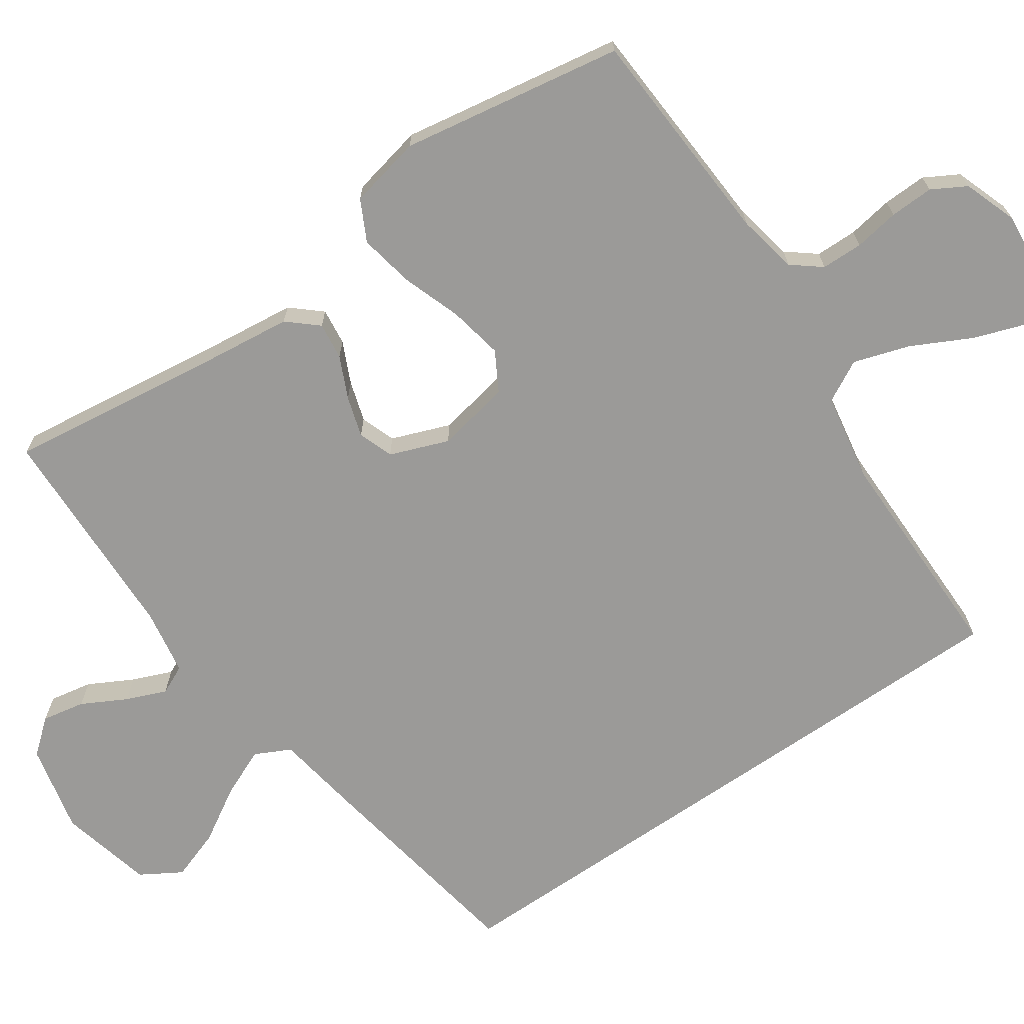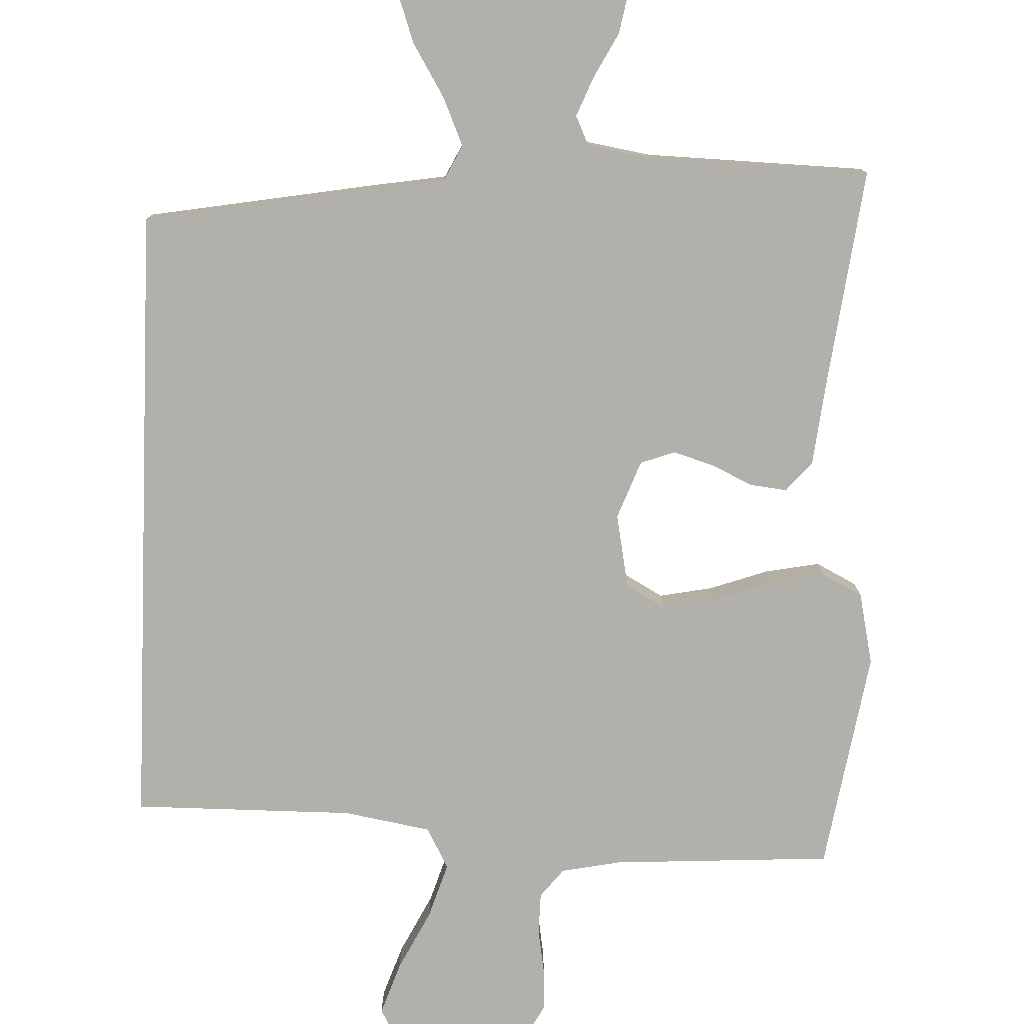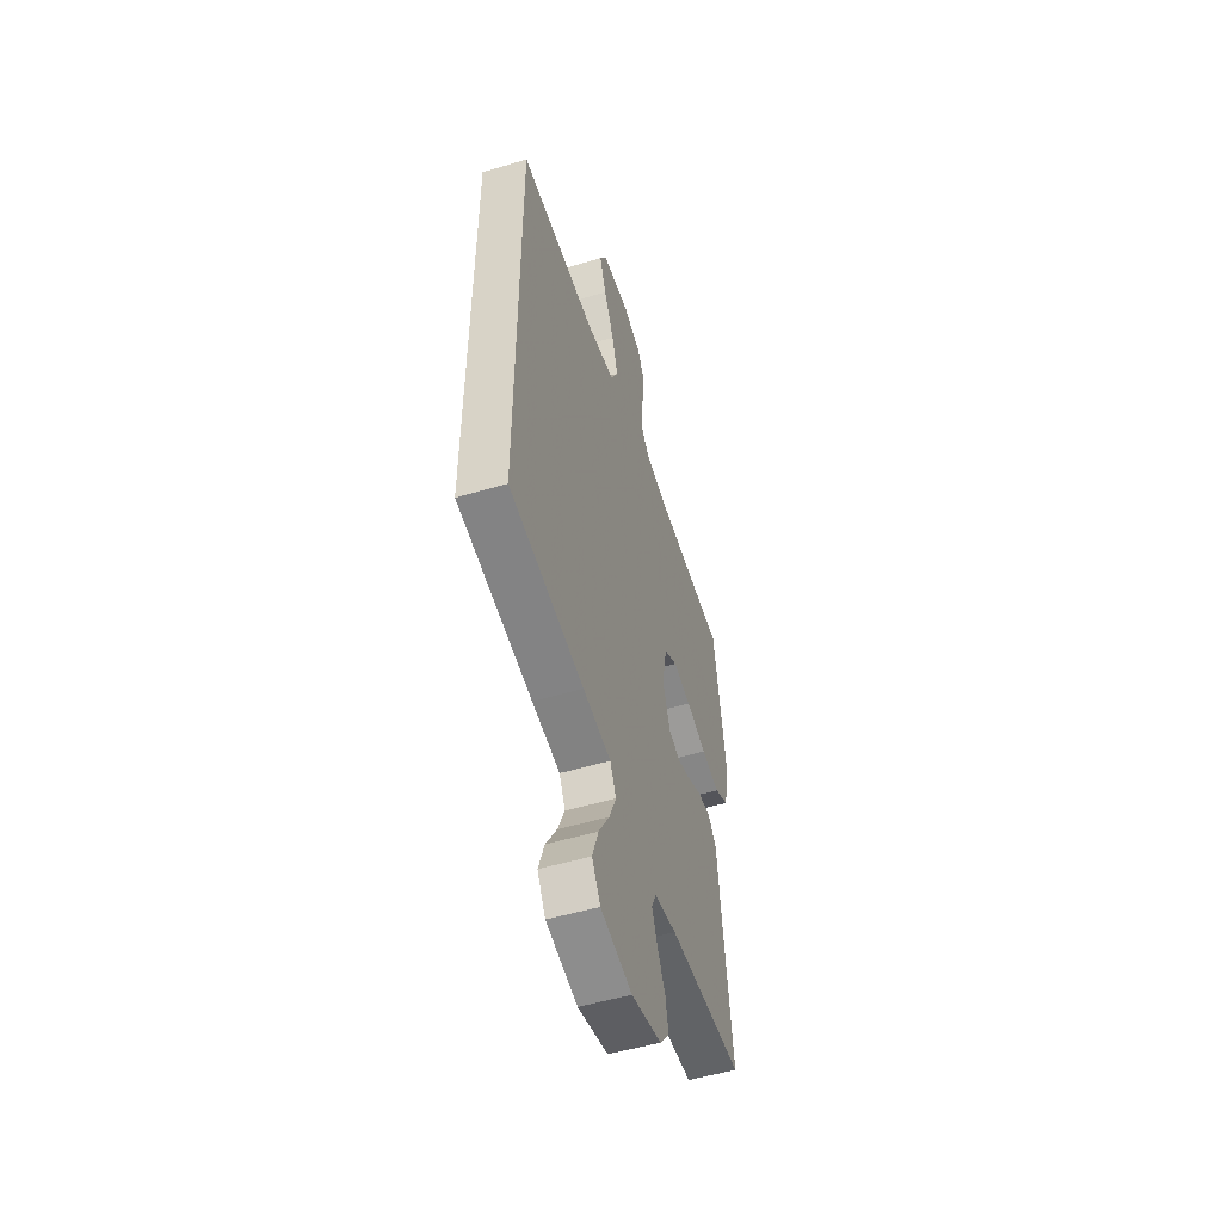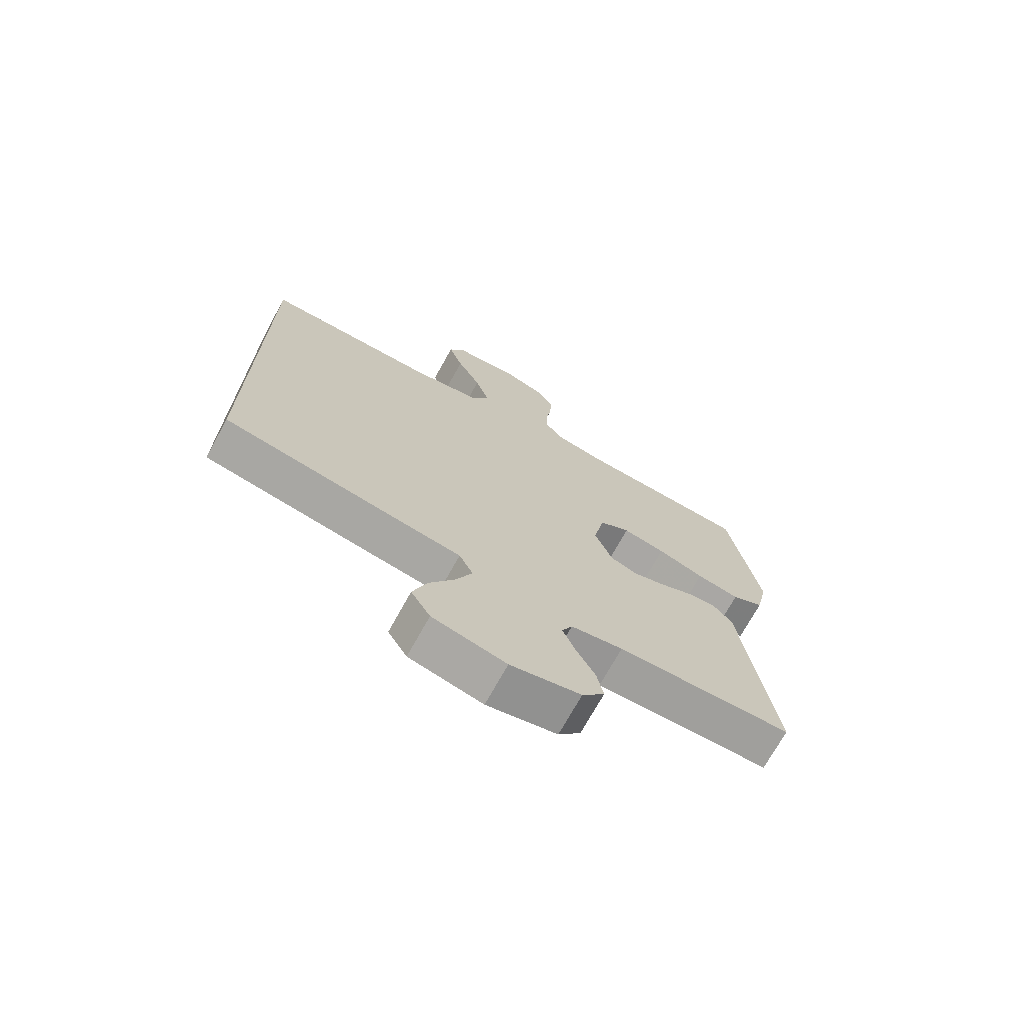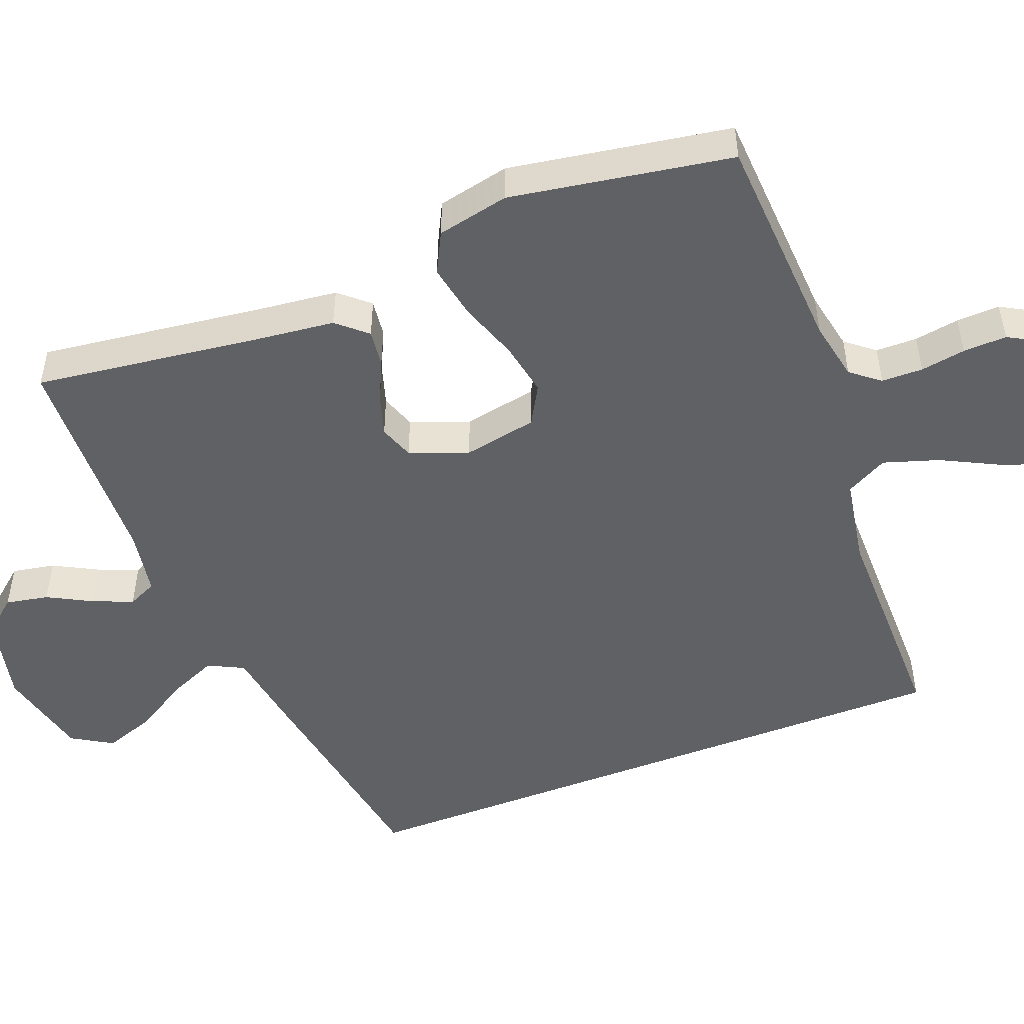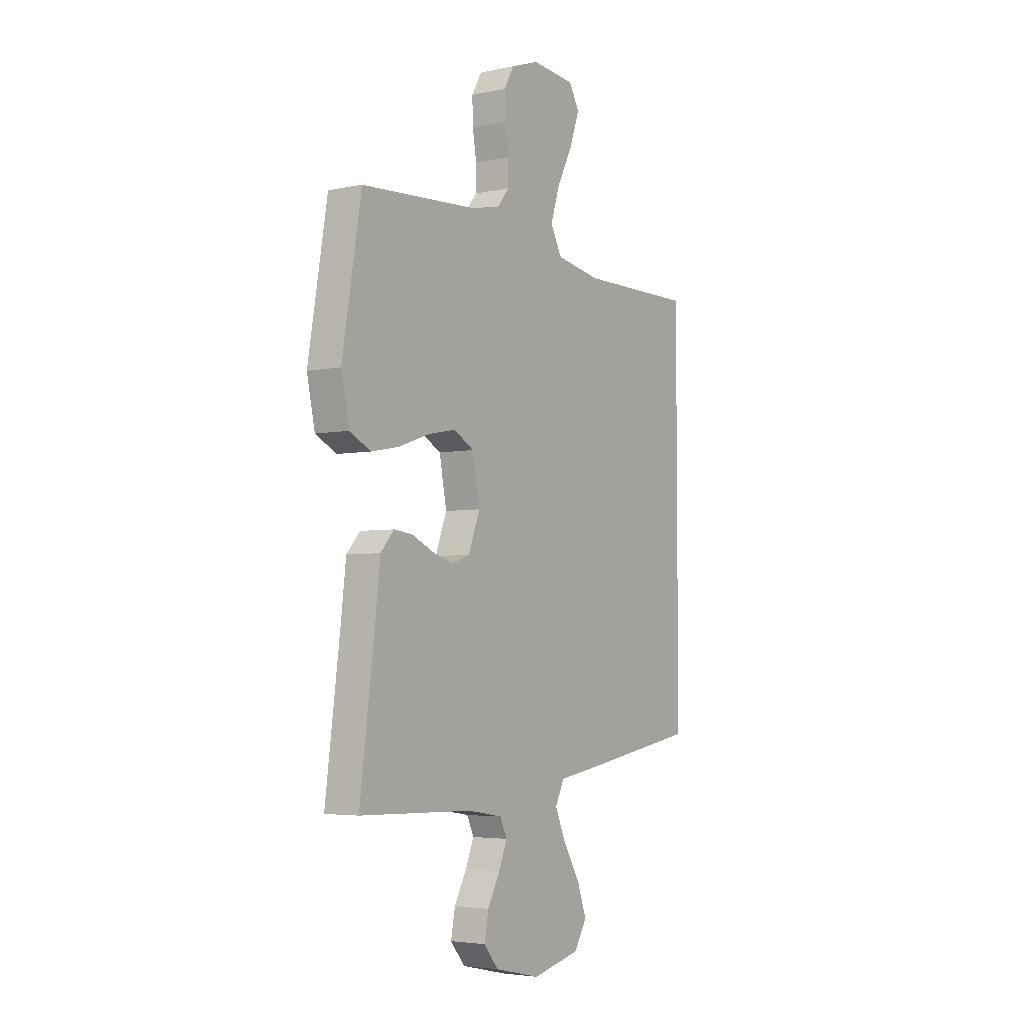
<metadata>
{"format":"obj","ext":"obj","renderer":"f3d","projection":"perspective","resolution":1024,"background":"white","views":[{"elev":-69.4,"azim":-55.4,"up":"+Y"},{"elev":-78.5,"azim":177.9,"up":"+Y"},{"elev":-52.4,"azim":107.8,"up":"+Z"},{"elev":-71.8,"azim":151.1,"up":"+Z"},{"elev":-49.9,"azim":-68.8,"up":"+Y"},{"elev":-4.2,"azim":-55.6,"up":"+Z"}]}
</metadata>
<code>
v 0.5 0.07 -0.399
v 0.2 0.07 -0.45
v 0.087 0.07 -0.468
v 0.063 0.07 -0.516
v 0.091 0.07 -0.581
v 0.135 0.07 -0.654
v 0.159 0.07 -0.723
v 0.126 0.07 -0.778
v 0 0.07 -0.808
v -0.12 0.07 -0.781
v -0.158 0.07 -0.735
v -0.147 0.07 -0.677
v -0.115 0.07 -0.617
v -0.093 0.07 -0.563
v -0.111 0.07 -0.524
v -0.2 0.07 -0.509
v -0.5 0.07 -0.5
v -0.461 0.07 -0.2
v -0.448 0.07 -0.087
v -0.413 0.07 -0.047
v -0.363 0.07 -0.053
v -0.307 0.07 -0.079
v -0.252 0.07 -0.096
v -0.205 0.07 -0.079
v -0.175 0.07 0
v -0.194 0.07 0.1
v -0.247 0.07 0.13
v -0.32 0.07 0.116
v -0.4 0.07 0.088
v -0.474 0.07 0.074
v -0.529 0.07 0.102
v -0.55 0.07 0.2
v -0.5 0.07 0.5
v -0.2 0.07 0.517
v -0.119 0.07 0.533
v -0.088 0.07 0.572
v -0.087 0.07 0.628
v -0.097 0.07 0.689
v -0.099 0.07 0.748
v -0.073 0.07 0.794
v 0 0.07 0.82
v 0.114 0.07 0.809
v 0.141 0.07 0.761
v 0.116 0.07 0.689
v 0.075 0.07 0.608
v 0.051 0.07 0.533
v 0.081 0.07 0.477
v 0.2 0.07 0.456
v 0.5 0.07 0.457
v 0.5 0 -0.399
v 0.2 0 -0.45
v 0.087 0 -0.468
v 0.063 0 -0.516
v 0.091 0 -0.581
v 0.135 0 -0.654
v 0.159 0 -0.723
v 0.126 0 -0.778
v 0 0 -0.808
v -0.12 0 -0.781
v -0.158 0 -0.735
v -0.147 0 -0.677
v -0.115 0 -0.617
v -0.093 0 -0.563
v -0.111 0 -0.524
v -0.2 0 -0.509
v -0.5 0 -0.5
v -0.461 0 -0.2
v -0.448 0 -0.087
v -0.413 0 -0.047
v -0.363 0 -0.053
v -0.307 0 -0.079
v -0.252 0 -0.096
v -0.205 0 -0.079
v -0.175 0 0
v -0.194 0 0.1
v -0.247 0 0.13
v -0.32 0 0.116
v -0.4 0 0.088
v -0.474 0 0.074
v -0.529 0 0.102
v -0.55 0 0.2
v -0.5 0 0.5
v -0.2 0 0.517
v -0.119 0 0.533
v -0.088 0 0.572
v -0.087 0 0.628
v -0.097 0 0.689
v -0.099 0 0.748
v -0.073 0 0.794
v 0 0 0.82
v 0.114 0 0.809
v 0.141 0 0.761
v 0.116 0 0.689
v 0.075 0 0.608
v 0.051 0 0.533
v 0.081 0 0.477
v 0.2 0 0.456
v 0.5 0 0.457
f 1 2 3
f 49 1 3
f 48 49 3
f 47 48 3 4
f 46 47 4
f 43 44 45
f 42 43 45
f 41 42 45
f 40 41 45
f 39 40 45
f 38 39 45
f 37 38 45
f 36 37 45 46
f 35 36 46 4
f 32 33 34
f 31 32 34
f 30 31 34
f 29 30 34
f 28 29 34
f 27 28 34 35
f 26 27 35
f 25 26 35 4
f 20 21 22
f 19 20 22
f 18 19 22
f 18 22 23
f 17 18 23
f 16 17 23
f 15 16 23 24
f 11 12 13
f 10 11 13
f 9 10 13
f 8 9 13
f 7 8 13
f 6 7 13
f 5 6 13
f 5 13 14
f 15 24 25
f 14 15 25
f 5 14 25
f 4 5 25
f 52 51 50
f 52 50 98
f 52 98 97
f 53 52 97 96
f 53 96 95
f 94 93 92
f 94 92 91
f 94 91 90
f 94 90 89
f 94 89 88
f 94 88 87
f 94 87 86
f 95 94 86 85
f 53 95 85 84
f 83 82 81
f 83 81 80
f 83 80 79
f 83 79 78
f 83 78 77
f 84 83 77 76
f 84 76 75
f 53 84 75 74
f 71 70 69
f 71 69 68
f 71 68 67
f 72 71 67
f 72 67 66
f 72 66 65
f 73 72 65 64
f 62 61 60
f 62 60 59
f 62 59 58
f 62 58 57
f 62 57 56
f 62 56 55
f 62 55 54
f 63 62 54
f 74 73 64
f 74 64 63
f 74 63 54
f 74 54 53
f 1 50 51 2
f 2 51 52 3
f 3 52 53 4
f 4 53 54 5
f 5 54 55 6
f 6 55 56 7
f 7 56 57 8
f 8 57 58 9
f 9 58 59 10
f 10 59 60 11
f 11 60 61 12
f 12 61 62 13
f 13 62 63 14
f 14 63 64 15
f 15 64 65 16
f 16 65 66 17
f 17 66 67 18
f 18 67 68 19
f 19 68 69 20
f 20 69 70 21
f 21 70 71 22
f 22 71 72 23
f 23 72 73 24
f 24 73 74 25
f 25 74 75 26
f 26 75 76 27
f 27 76 77 28
f 28 77 78 29
f 29 78 79 30
f 30 79 80 31
f 31 80 81 32
f 32 81 82 33
f 33 82 83 34
f 34 83 84 35
f 35 84 85 36
f 36 85 86 37
f 37 86 87 38
f 38 87 88 39
f 39 88 89 40
f 40 89 90 41
f 41 90 91 42
f 42 91 92 43
f 43 92 93 44
f 44 93 94 45
f 45 94 95 46
f 46 95 96 47
f 47 96 97 48
f 48 97 98 49
f 49 98 50 1

</code>
